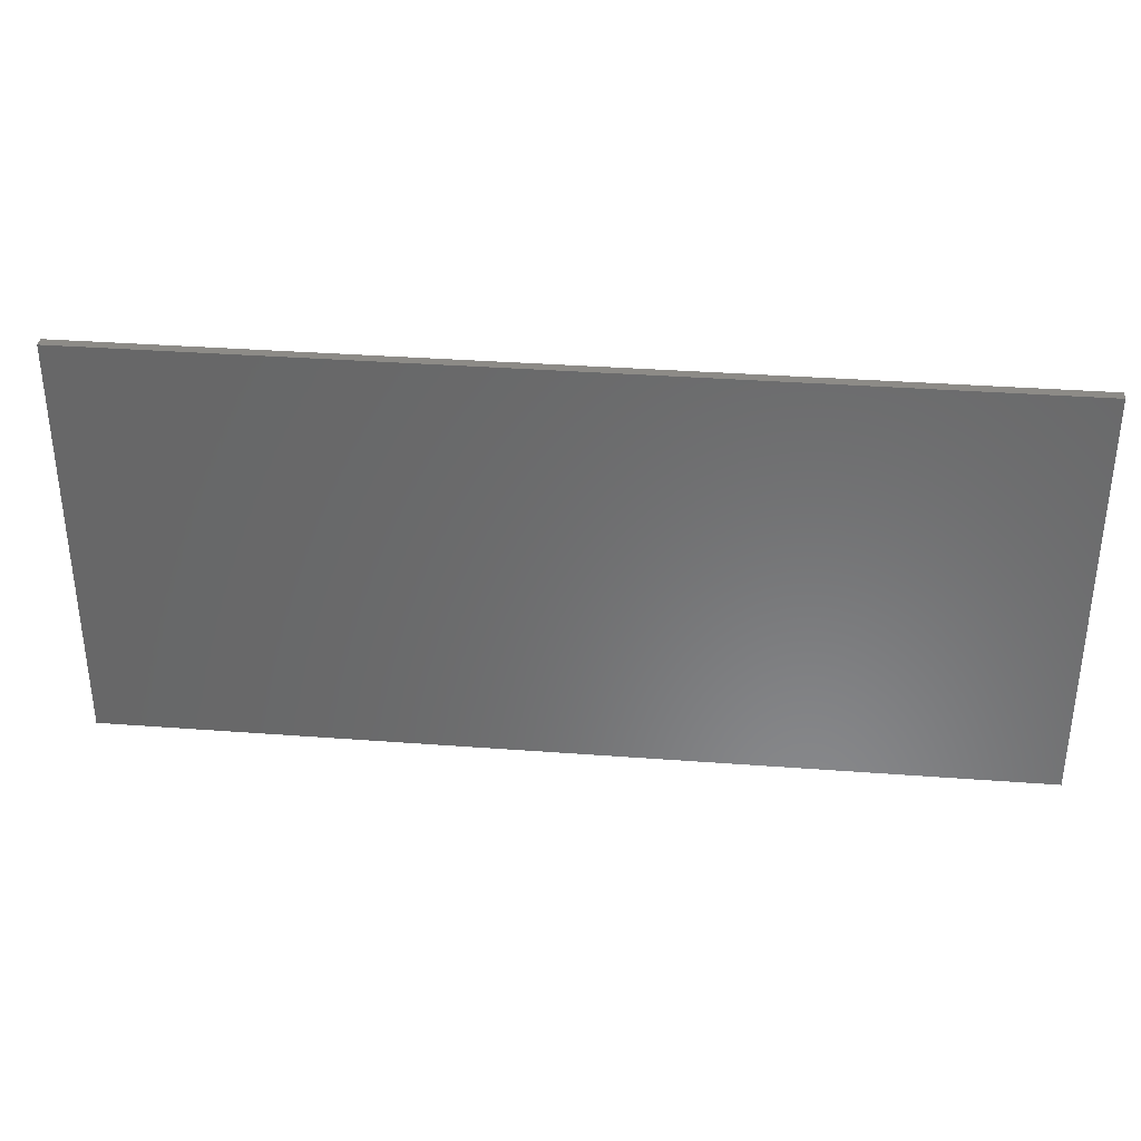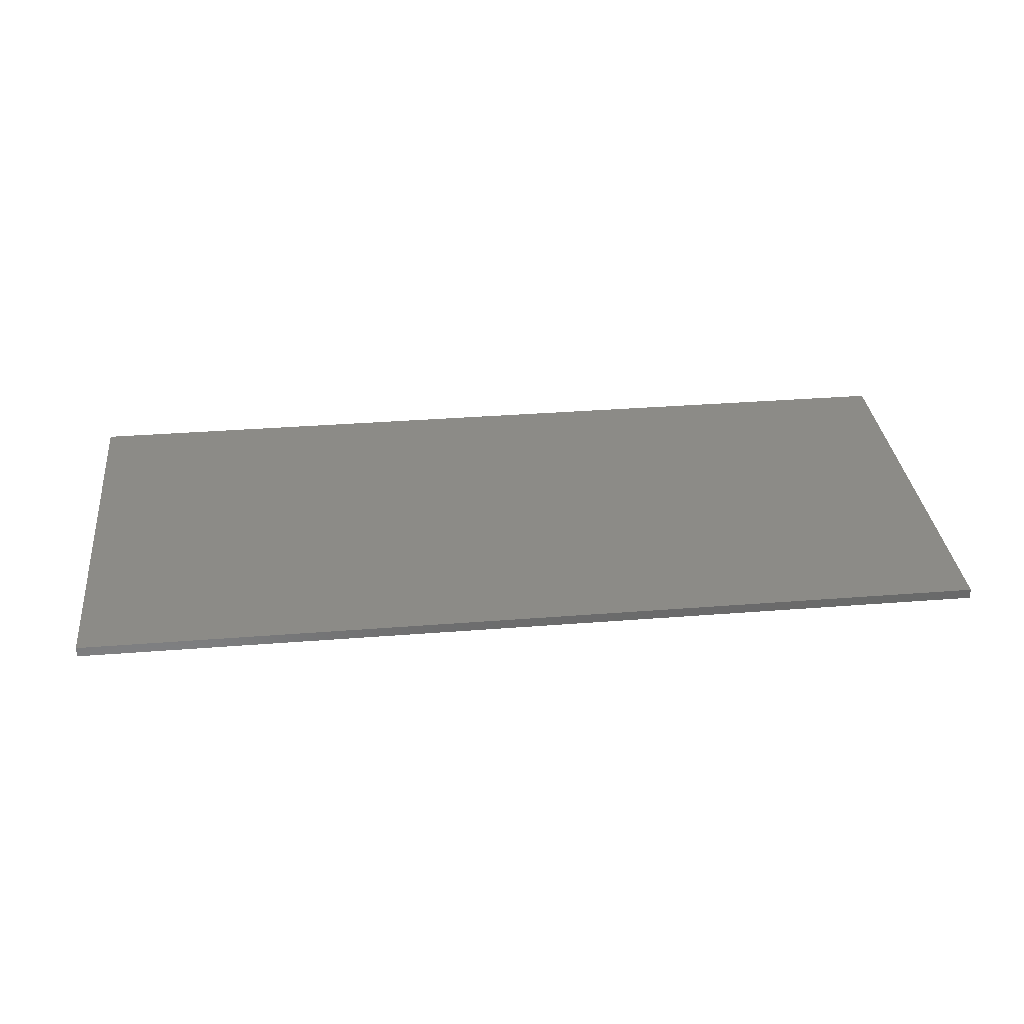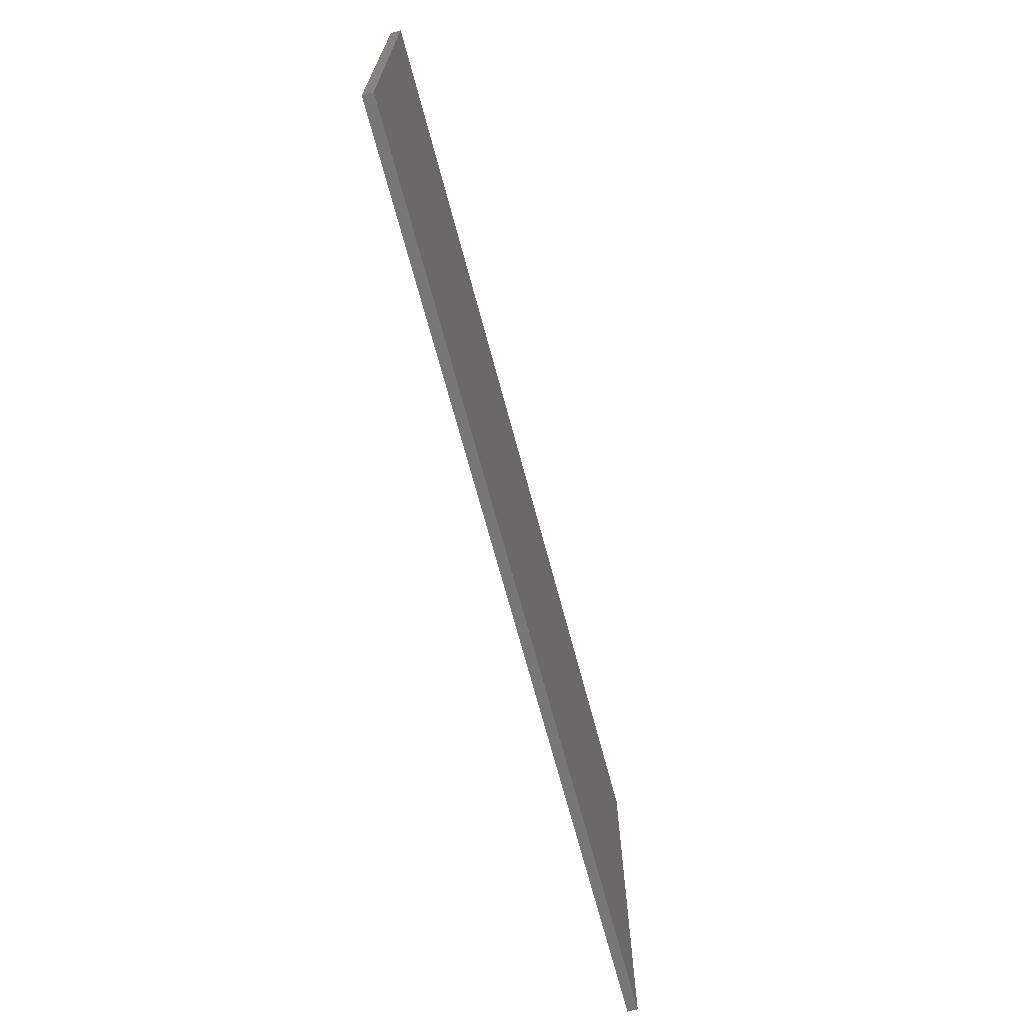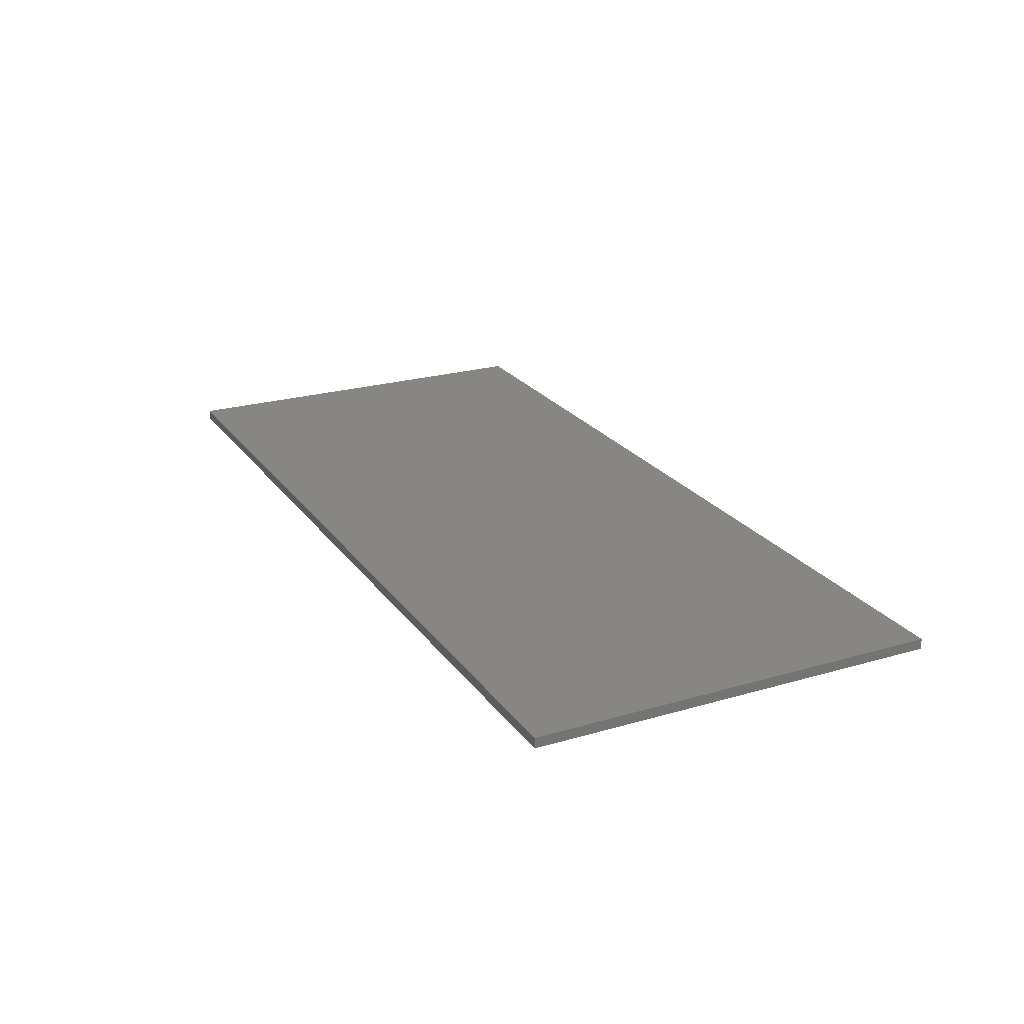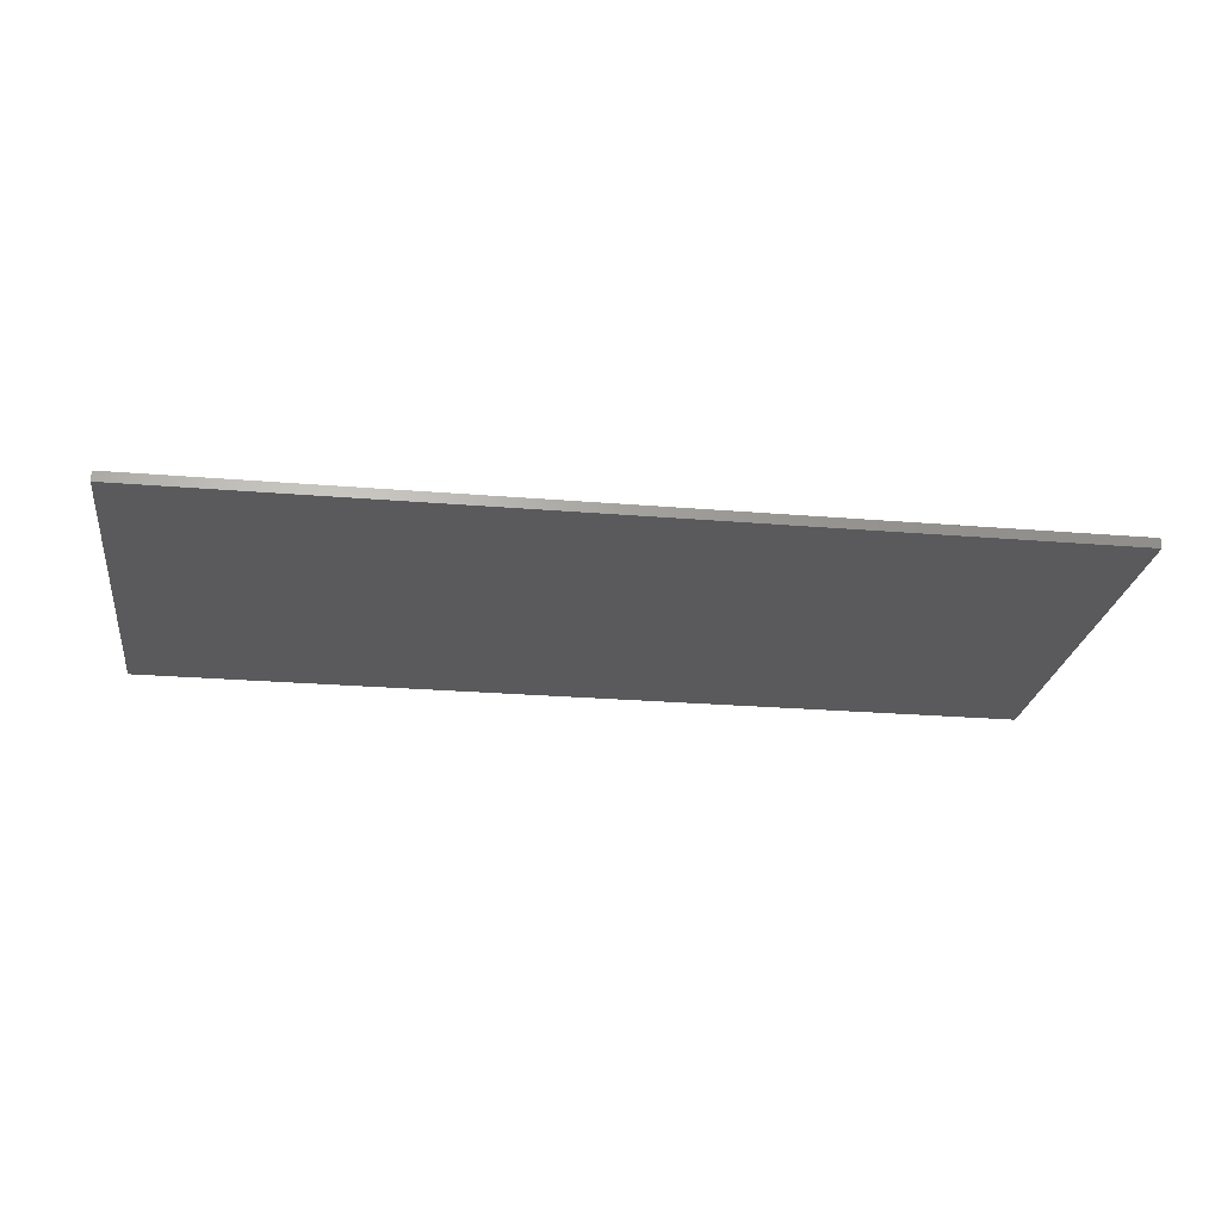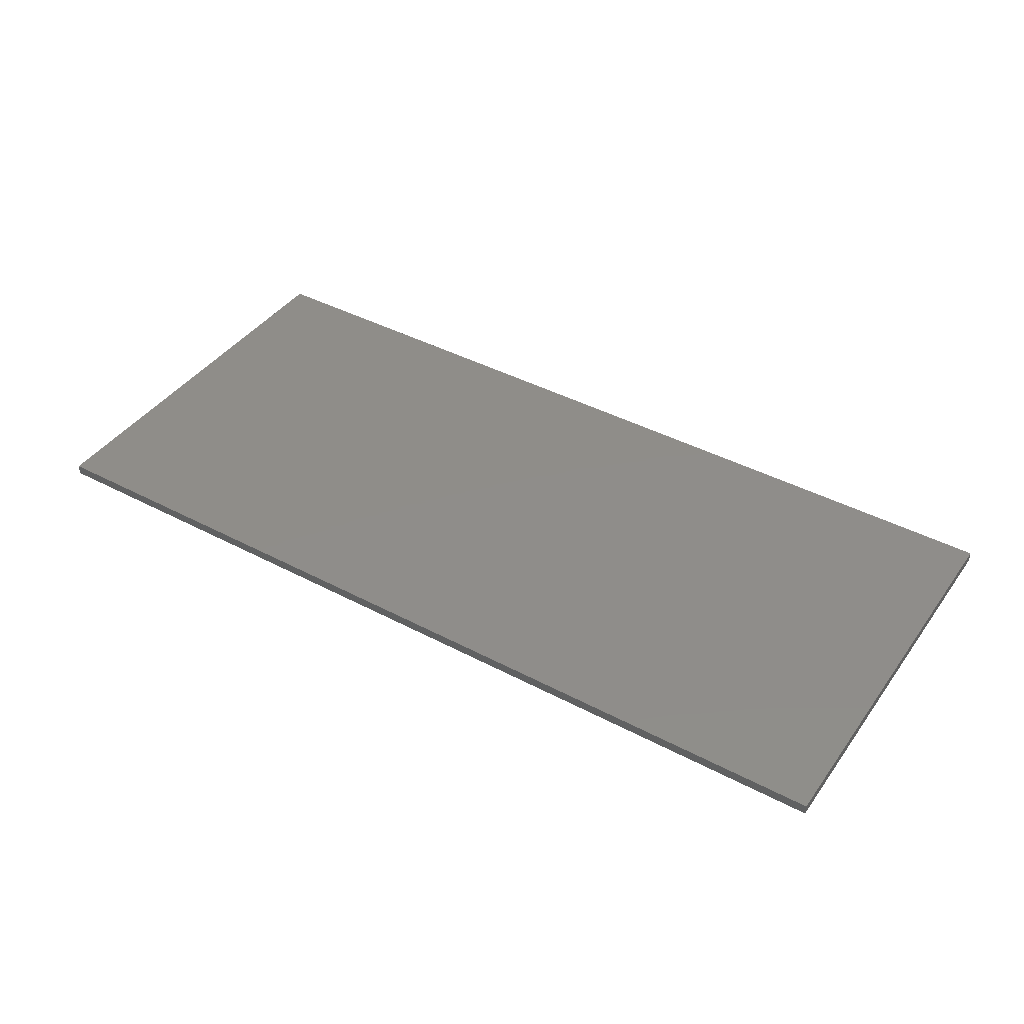
<metadata>
{"format":"stl","ext":"stl","renderer":"f3d","projection":"perspective","resolution":1024,"background":"white","views":[{"elev":34.4,"azim":-174.2,"up":"+Y"},{"elev":33.3,"azim":173.8,"up":"+Z"},{"elev":-69.3,"azim":-75.1,"up":"+Y"},{"elev":23.1,"azim":63.6,"up":"+Z"},{"elev":-24.5,"azim":172.2,"up":"+Z"},{"elev":41.6,"azim":-147.4,"up":"+Z"}]}
</metadata>
<code>
# stl→obj: 8 verts, 12 faces
v 48.82 52.38 106.4
v 48.82 72.38 106.4
v 48.82 52.38 105.9
v 48.82 72.38 105.9
v 93.32 52.38 105.9
v 93.32 72.38 105.9
v 93.32 52.38 106.4
v 93.32 72.38 106.4
f 1 2 3
f 2 4 3
f 5 1 3
f 4 5 3
f 6 7 5
f 7 1 5
f 4 6 5
f 8 2 1
f 7 8 1
f 6 8 7
f 2 8 4
f 8 6 4

</code>
